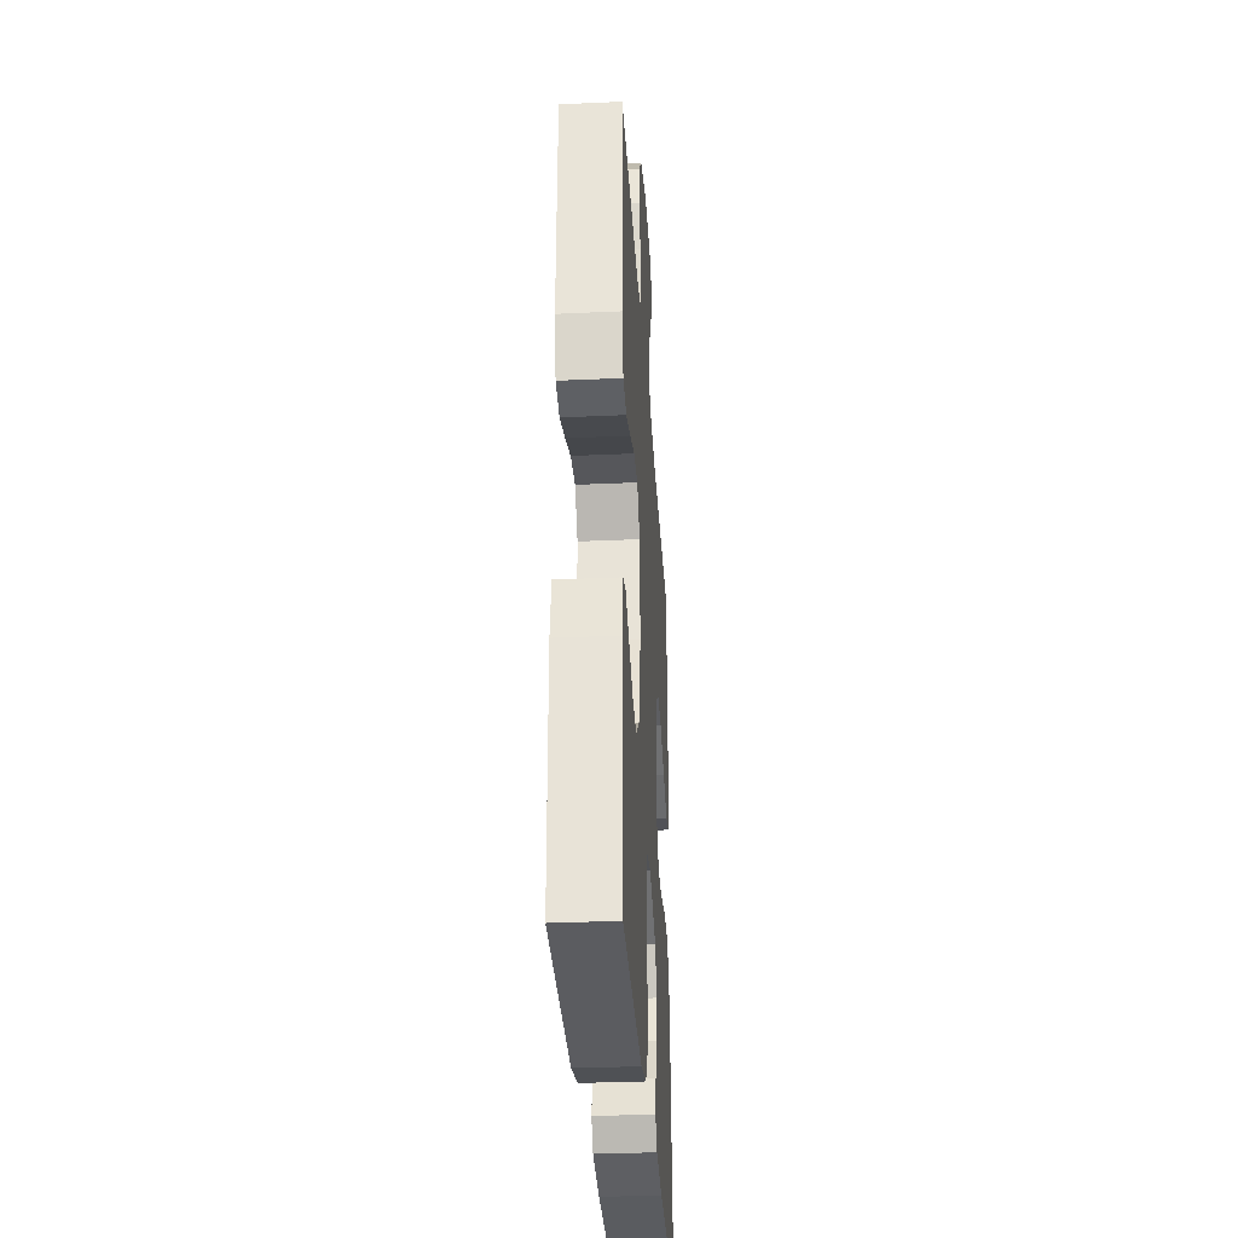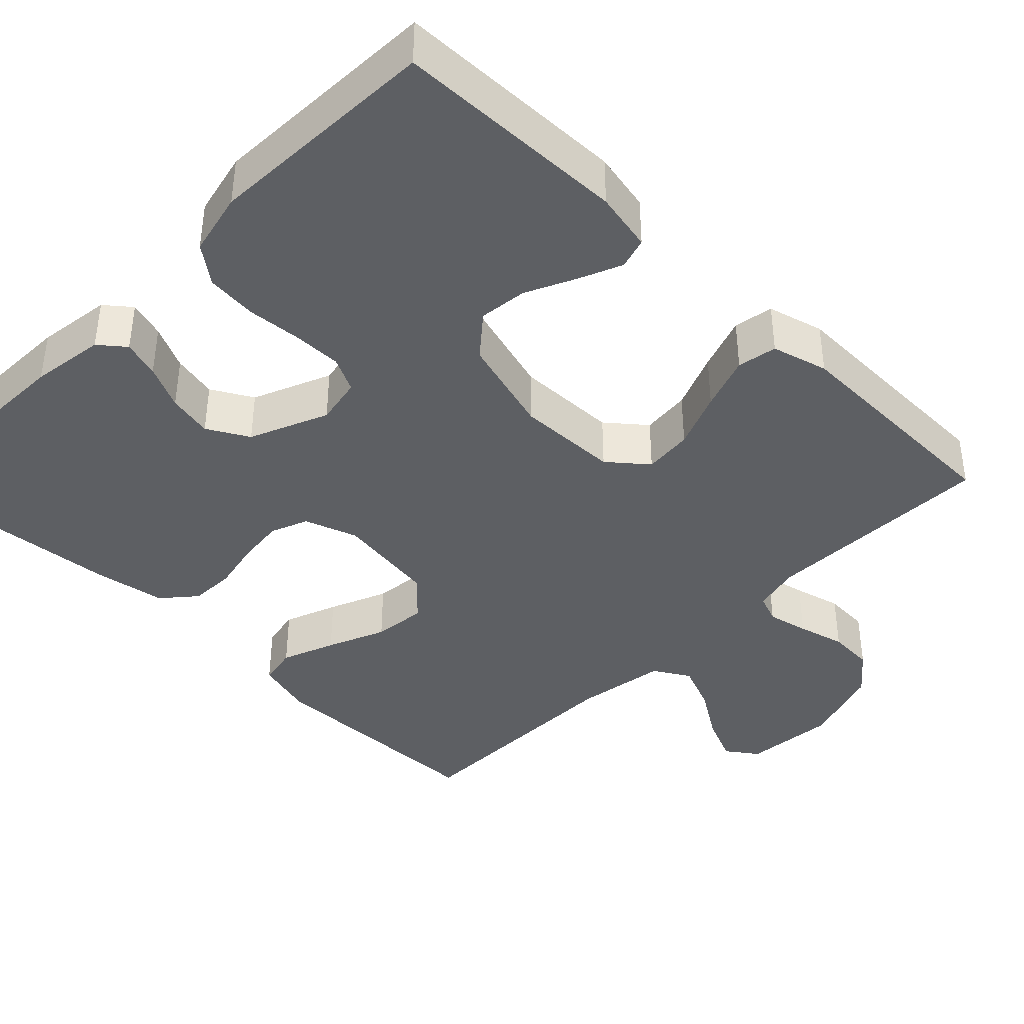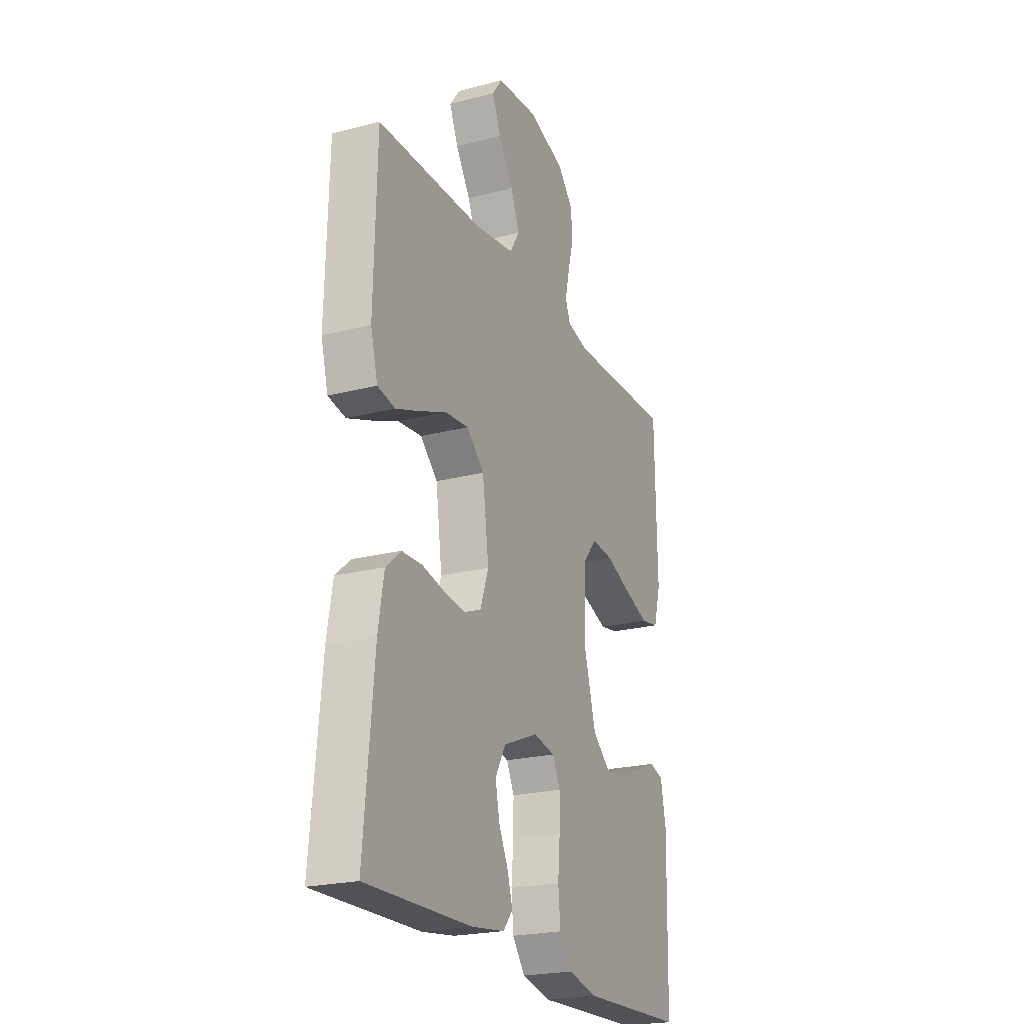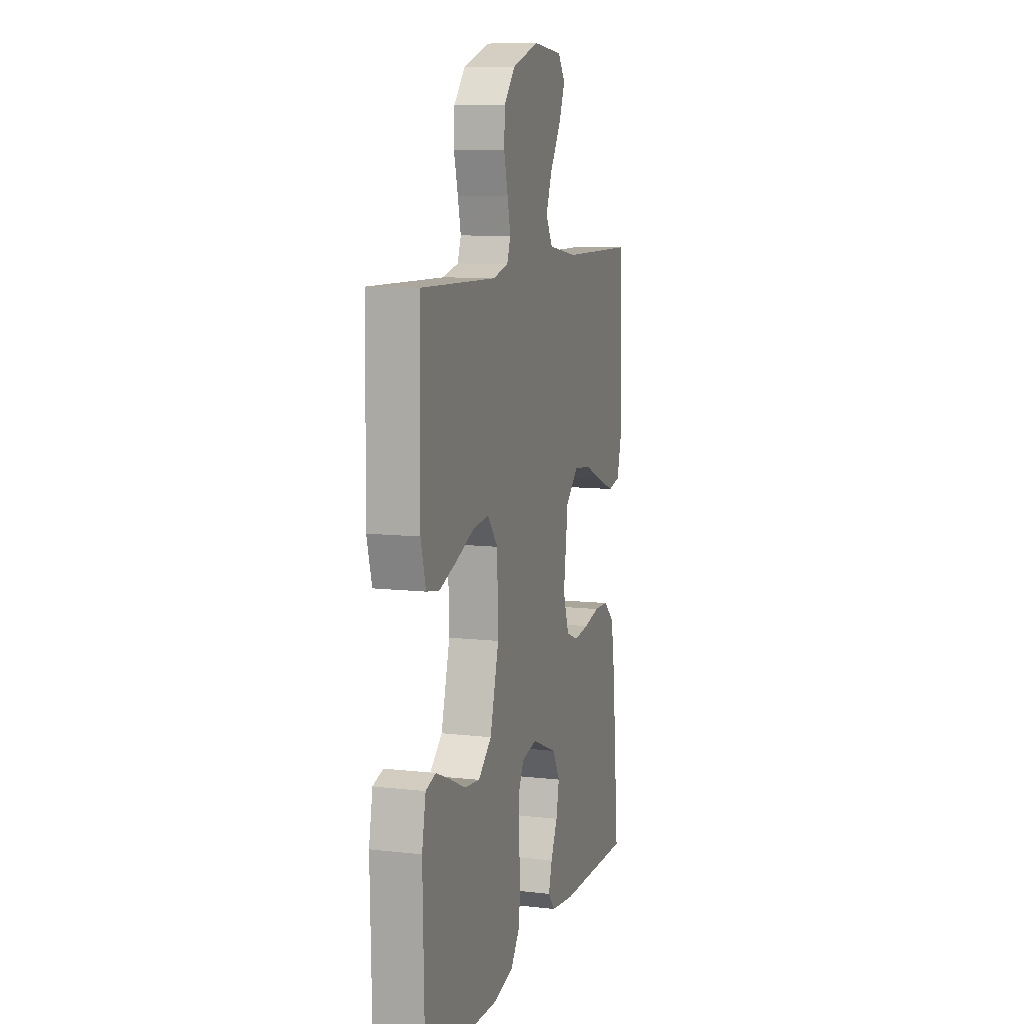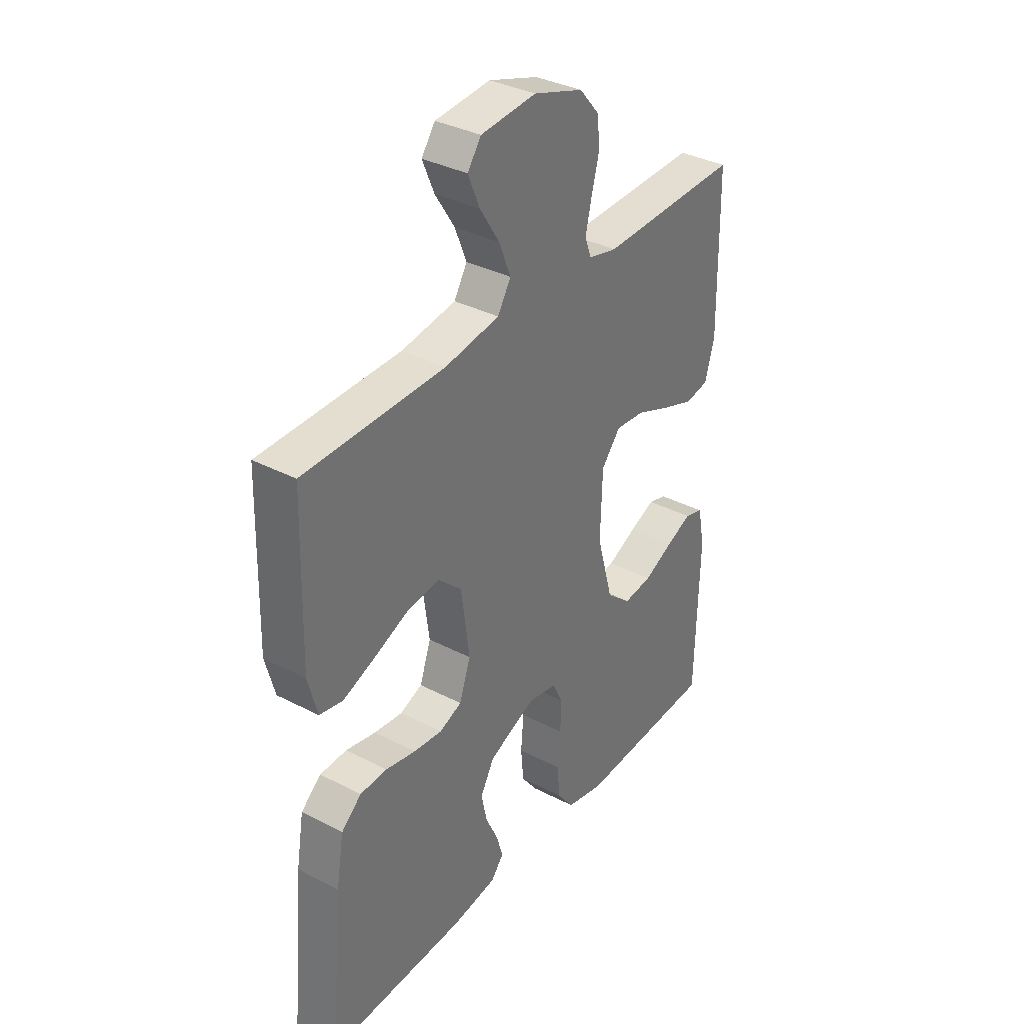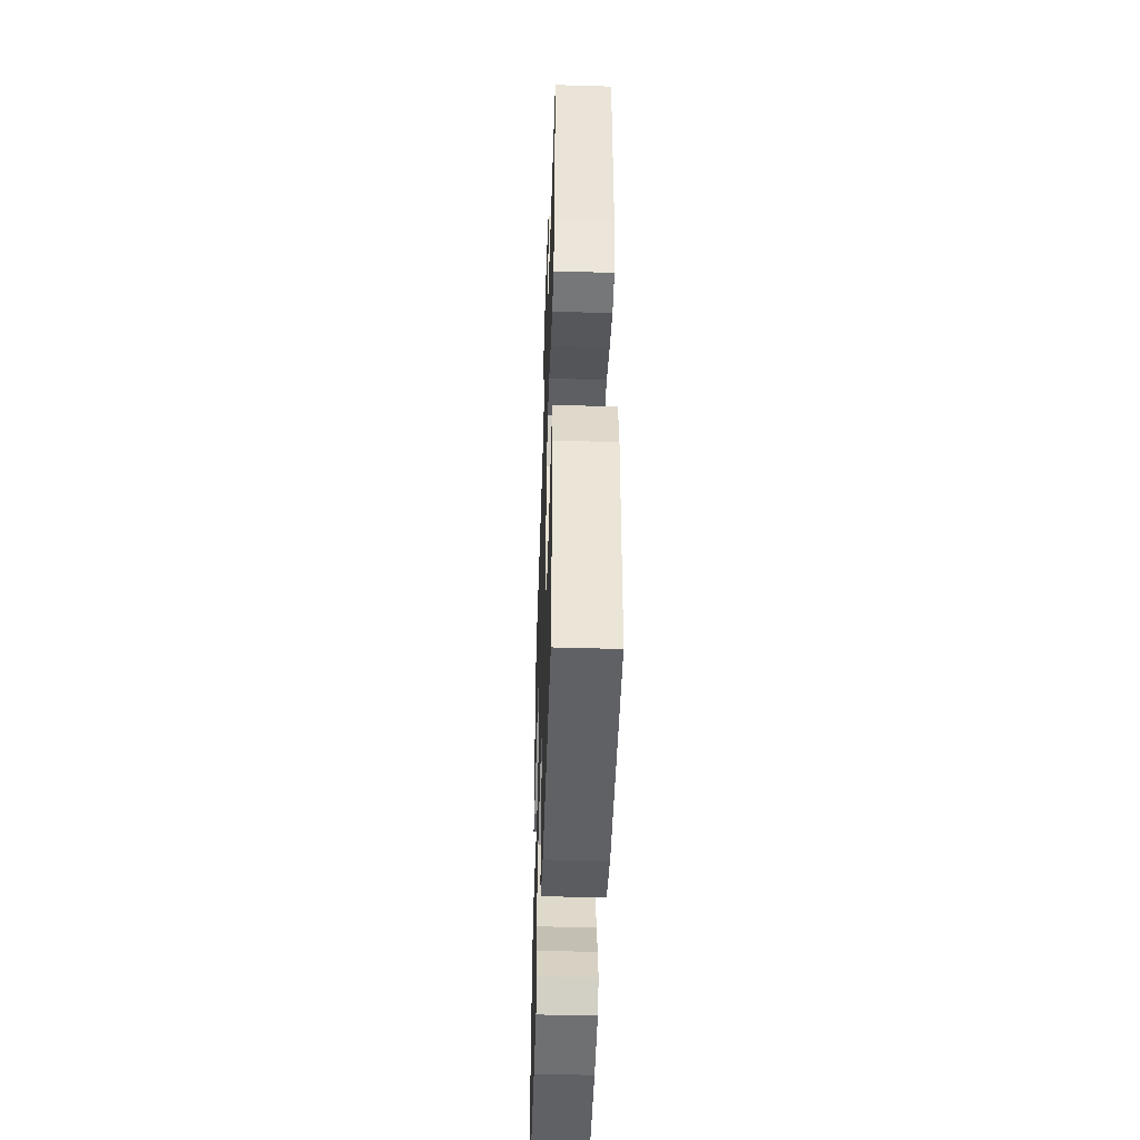
<metadata>
{"format":"obj","ext":"obj","renderer":"f3d","projection":"perspective","resolution":1024,"background":"white","views":[{"elev":-32.8,"azim":-86.4,"up":"+Z"},{"elev":-40.0,"azim":-134.6,"up":"+Y"},{"elev":-22.6,"azim":114.1,"up":"+Z"},{"elev":9.6,"azim":-73.4,"up":"+Z"},{"elev":35.3,"azim":124.6,"up":"+Z"},{"elev":-47.0,"azim":-91.9,"up":"+Z"}]}
</metadata>
<code>
v 0.5 0.07 -0.5
v 0.2 0.07 -0.493
v 0.105 0.07 -0.48
v 0.078 0.07 -0.447
v 0.092 0.07 -0.399
v 0.119 0.07 -0.342
v 0.131 0.07 -0.284
v 0.101 0.07 -0.231
v 0 0.07 -0.189
v -0.061 0.07 -0.201
v -0.083 0.07 -0.246
v -0.082 0.07 -0.309
v -0.076 0.07 -0.379
v -0.082 0.07 -0.444
v -0.118 0.07 -0.492
v -0.2 0.07 -0.511
v -0.5 0.07 -0.5
v -0.507 0.07 -0.2
v -0.492 0.07 -0.123
v -0.452 0.07 -0.111
v -0.397 0.07 -0.134
v -0.333 0.07 -0.164
v -0.271 0.07 -0.171
v -0.218 0.07 -0.126
v -0.183 0.07 0
v -0.187 0.07 0.131
v -0.228 0.07 0.18
v -0.291 0.07 0.174
v -0.364 0.07 0.144
v -0.434 0.07 0.119
v -0.485 0.07 0.128
v -0.505 0.07 0.2
v -0.5 0.07 0.5
v -0.2 0.07 0.493
v -0.139 0.07 0.508
v -0.125 0.07 0.545
v -0.137 0.07 0.598
v -0.153 0.07 0.659
v -0.15 0.07 0.718
v -0.106 0.07 0.769
v 0 0.07 0.804
v 0.118 0.07 0.794
v 0.147 0.07 0.754
v 0.122 0.07 0.695
v 0.08 0.07 0.629
v 0.055 0.07 0.567
v 0.083 0.07 0.521
v 0.2 0.07 0.503
v 0.5 0.07 0.5
v 0.508 0.07 0.2
v 0.488 0.07 0.125
v 0.438 0.07 0.115
v 0.369 0.07 0.141
v 0.294 0.07 0.172
v 0.225 0.07 0.179
v 0.175 0.07 0.132
v 0.157 0.07 0
v 0.181 0.07 -0.068
v 0.229 0.07 -0.087
v 0.29 0.07 -0.08
v 0.355 0.07 -0.066
v 0.413 0.07 -0.068
v 0.456 0.07 -0.105
v 0.472 0.07 -0.2
v 0.5 0 -0.5
v 0.2 0 -0.493
v 0.105 0 -0.48
v 0.078 0 -0.447
v 0.092 0 -0.399
v 0.119 0 -0.342
v 0.131 0 -0.284
v 0.101 0 -0.231
v 0 0 -0.189
v -0.061 0 -0.201
v -0.083 0 -0.246
v -0.082 0 -0.309
v -0.076 0 -0.379
v -0.082 0 -0.444
v -0.118 0 -0.492
v -0.2 0 -0.511
v -0.5 0 -0.5
v -0.507 0 -0.2
v -0.492 0 -0.123
v -0.452 0 -0.111
v -0.397 0 -0.134
v -0.333 0 -0.164
v -0.271 0 -0.171
v -0.218 0 -0.126
v -0.183 0 0
v -0.187 0 0.131
v -0.228 0 0.18
v -0.291 0 0.174
v -0.364 0 0.144
v -0.434 0 0.119
v -0.485 0 0.128
v -0.505 0 0.2
v -0.5 0 0.5
v -0.2 0 0.493
v -0.139 0 0.508
v -0.125 0 0.545
v -0.137 0 0.598
v -0.153 0 0.659
v -0.15 0 0.718
v -0.106 0 0.769
v 0 0 0.804
v 0.118 0 0.794
v 0.147 0 0.754
v 0.122 0 0.695
v 0.08 0 0.629
v 0.055 0 0.567
v 0.083 0 0.521
v 0.2 0 0.503
v 0.5 0 0.5
v 0.508 0 0.2
v 0.488 0 0.125
v 0.438 0 0.115
v 0.369 0 0.141
v 0.294 0 0.172
v 0.225 0 0.179
v 0.175 0 0.132
v 0.157 0 0
v 0.181 0 -0.068
v 0.229 0 -0.087
v 0.29 0 -0.08
v 0.355 0 -0.066
v 0.413 0 -0.068
v 0.456 0 -0.105
v 0.472 0 -0.2
f 4 5 6
f 3 4 6
f 2 3 6
f 1 2 6
f 64 1 6
f 63 64 6
f 62 63 6
f 61 62 6
f 60 61 6
f 59 60 6 7
f 58 59 7 8
f 57 58 8 9
f 56 57 9 10
f 52 53 54
f 51 52 54
f 50 51 54
f 49 50 54
f 48 49 54
f 47 48 54 55
f 46 47 55 56
f 43 44 45
f 42 43 45
f 41 42 45
f 40 41 45
f 39 40 45
f 38 39 45
f 37 38 45
f 36 37 45 46
f 46 56 10
f 36 46 10
f 35 36 10
f 32 33 34
f 31 32 34
f 30 31 34
f 29 30 34
f 28 29 34
f 27 28 34 35
f 20 21 22
f 19 20 22
f 18 19 22
f 17 18 22
f 16 17 22
f 15 16 22
f 14 15 22
f 13 14 22
f 12 13 22
f 11 12 22 23
f 10 11 23 24
f 26 27 35
f 25 26 35 10
f 10 24 25
f 70 69 68
f 70 68 67
f 70 67 66
f 70 66 65
f 70 65 128
f 70 128 127
f 70 127 126
f 70 126 125
f 70 125 124
f 71 70 124 123
f 72 71 123 122
f 73 72 122 121
f 74 73 121 120
f 118 117 116
f 118 116 115
f 118 115 114
f 118 114 113
f 118 113 112
f 119 118 112 111
f 120 119 111 110
f 109 108 107
f 109 107 106
f 109 106 105
f 109 105 104
f 109 104 103
f 109 103 102
f 109 102 101
f 110 109 101 100
f 74 120 110
f 74 110 100
f 74 100 99
f 98 97 96
f 98 96 95
f 98 95 94
f 98 94 93
f 98 93 92
f 99 98 92 91
f 86 85 84
f 86 84 83
f 86 83 82
f 86 82 81
f 86 81 80
f 86 80 79
f 86 79 78
f 86 78 77
f 86 77 76
f 87 86 76 75
f 88 87 75 74
f 99 91 90
f 74 99 90 89
f 89 88 74
f 1 65 66 2
f 2 66 67 3
f 3 67 68 4
f 4 68 69 5
f 5 69 70 6
f 6 70 71 7
f 7 71 72 8
f 8 72 73 9
f 9 73 74 10
f 10 74 75 11
f 11 75 76 12
f 12 76 77 13
f 13 77 78 14
f 14 78 79 15
f 15 79 80 16
f 16 80 81 17
f 17 81 82 18
f 18 82 83 19
f 19 83 84 20
f 20 84 85 21
f 21 85 86 22
f 22 86 87 23
f 23 87 88 24
f 24 88 89 25
f 25 89 90 26
f 26 90 91 27
f 27 91 92 28
f 28 92 93 29
f 29 93 94 30
f 30 94 95 31
f 31 95 96 32
f 32 96 97 33
f 33 97 98 34
f 34 98 99 35
f 35 99 100 36
f 36 100 101 37
f 37 101 102 38
f 38 102 103 39
f 39 103 104 40
f 40 104 105 41
f 41 105 106 42
f 42 106 107 43
f 43 107 108 44
f 44 108 109 45
f 45 109 110 46
f 46 110 111 47
f 47 111 112 48
f 48 112 113 49
f 49 113 114 50
f 50 114 115 51
f 51 115 116 52
f 52 116 117 53
f 53 117 118 54
f 54 118 119 55
f 55 119 120 56
f 56 120 121 57
f 57 121 122 58
f 58 122 123 59
f 59 123 124 60
f 60 124 125 61
f 61 125 126 62
f 62 126 127 63
f 63 127 128 64
f 64 128 65 1

</code>
